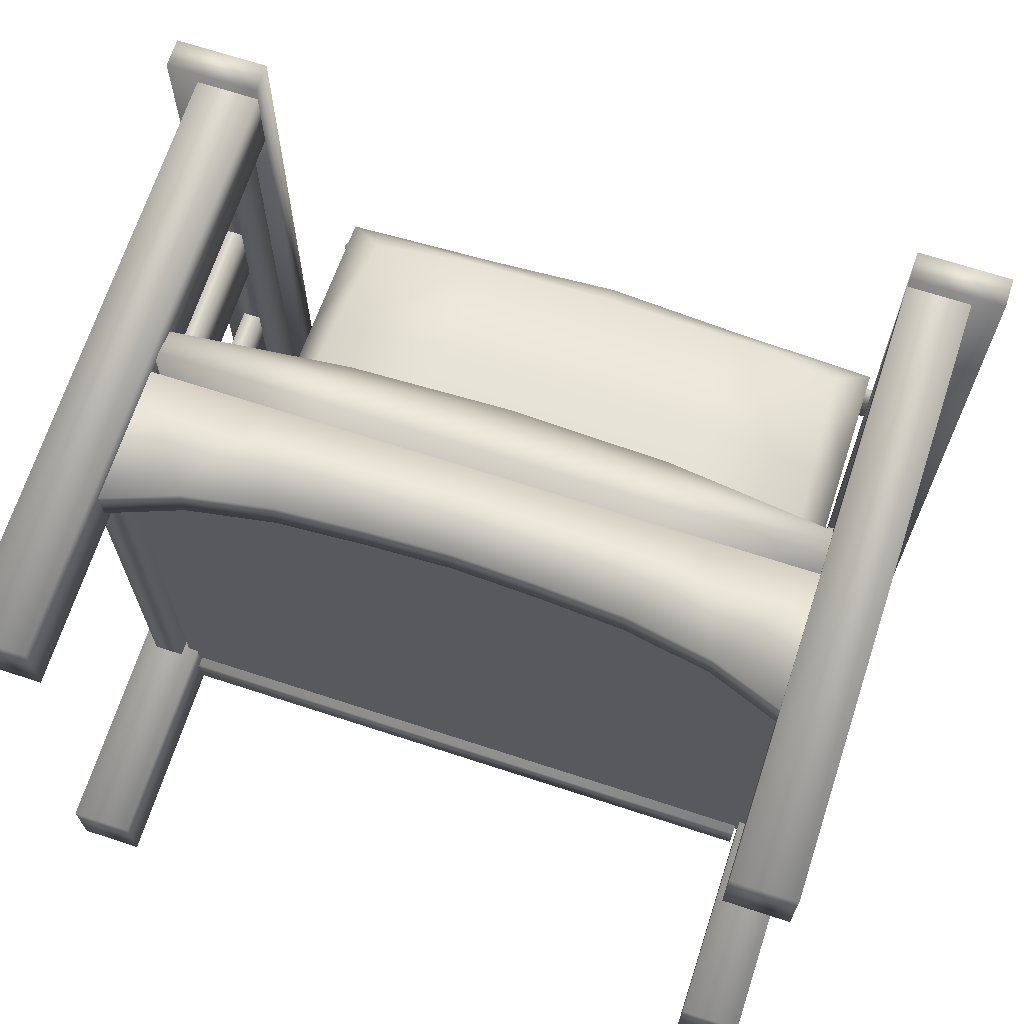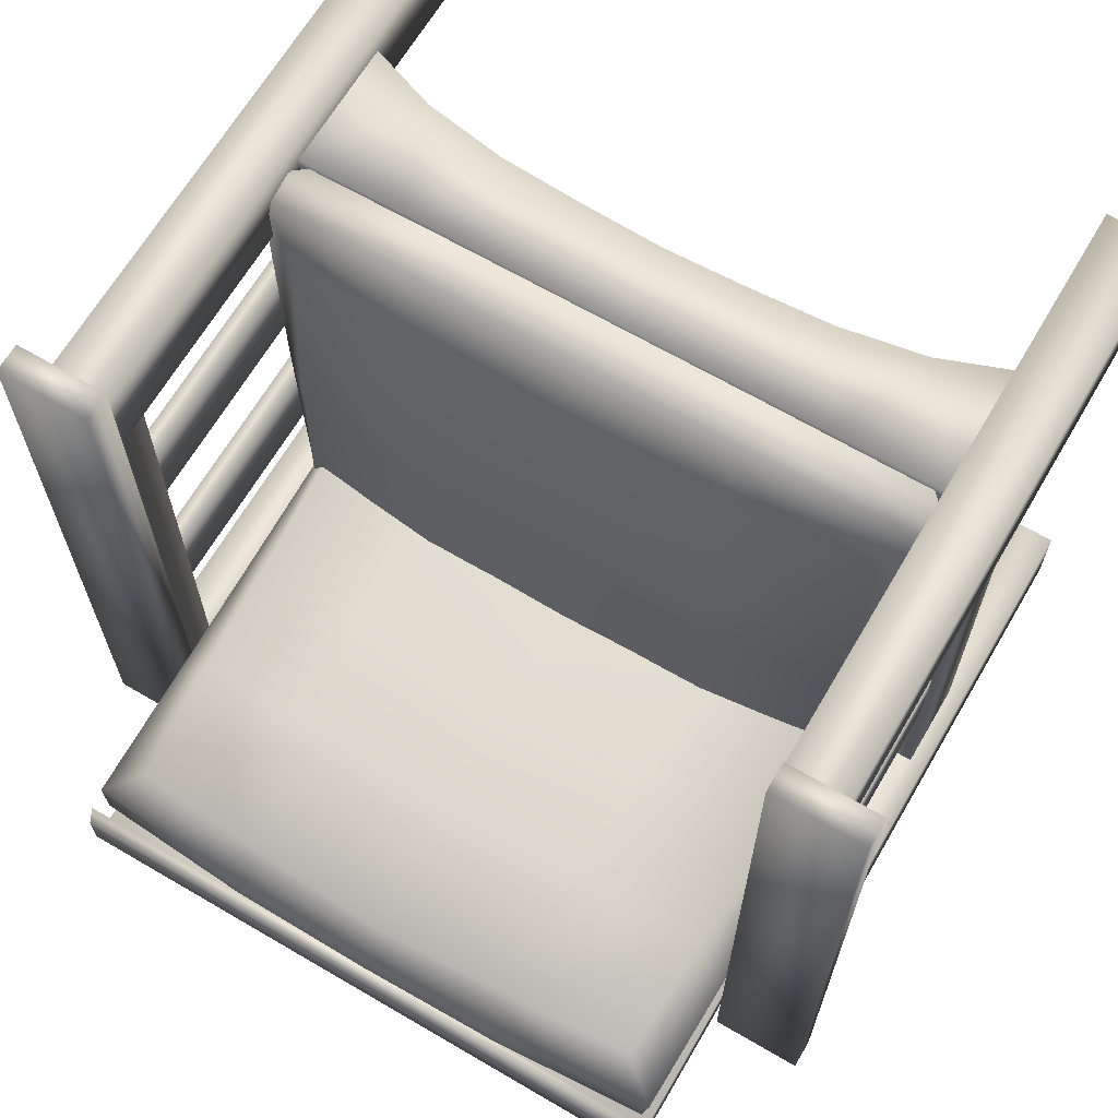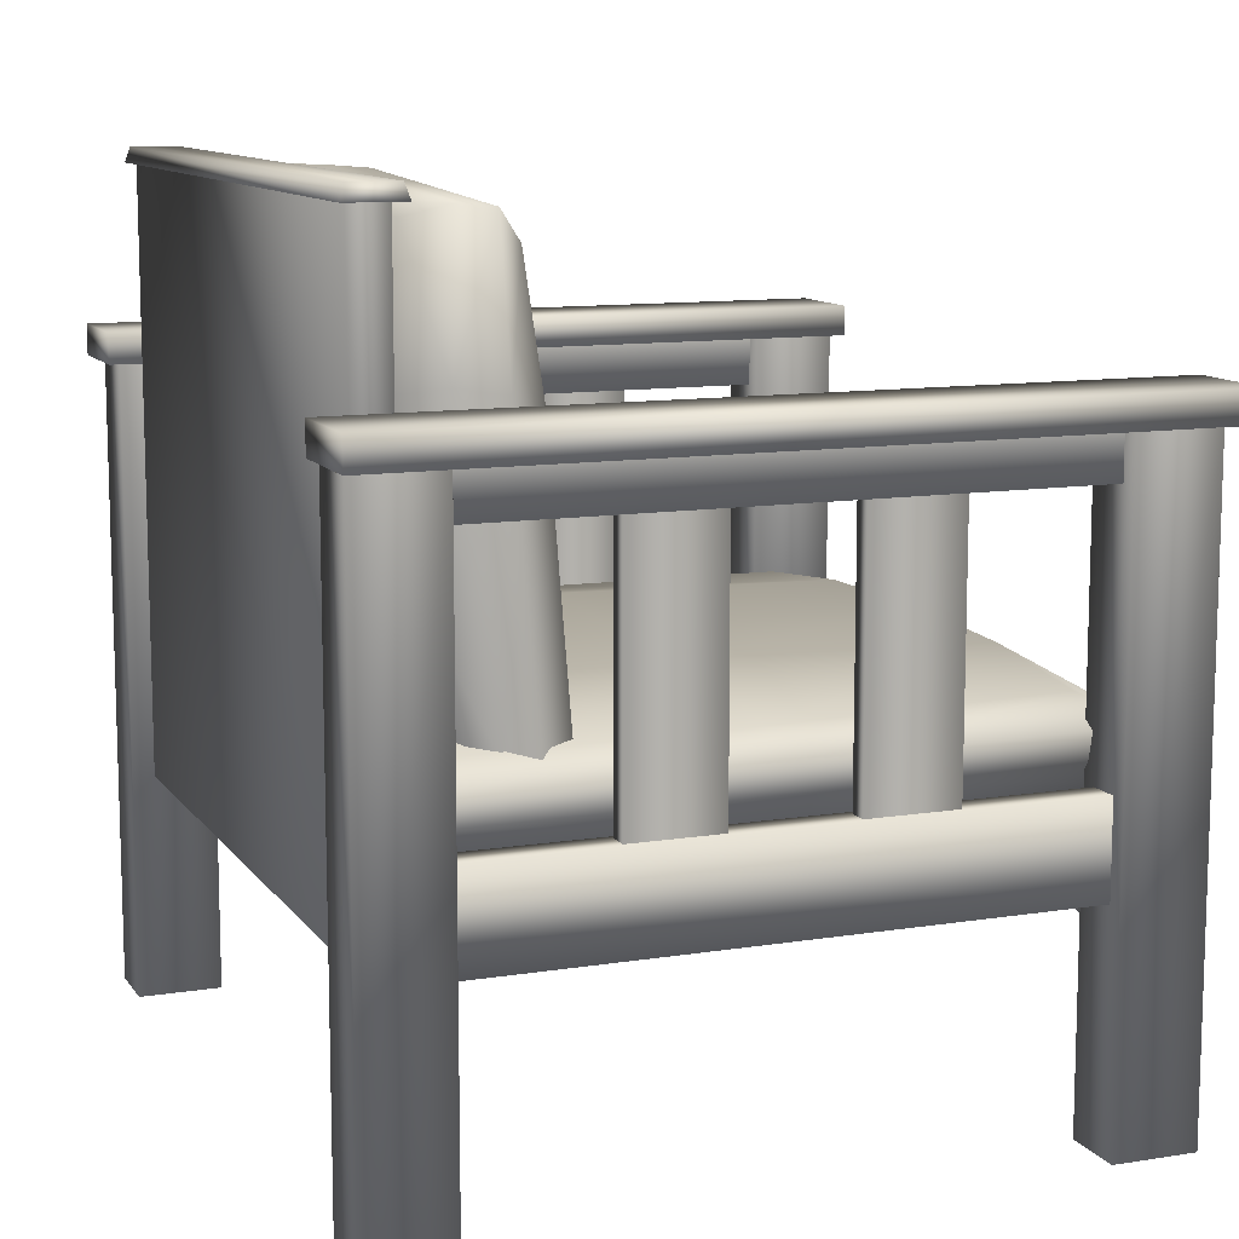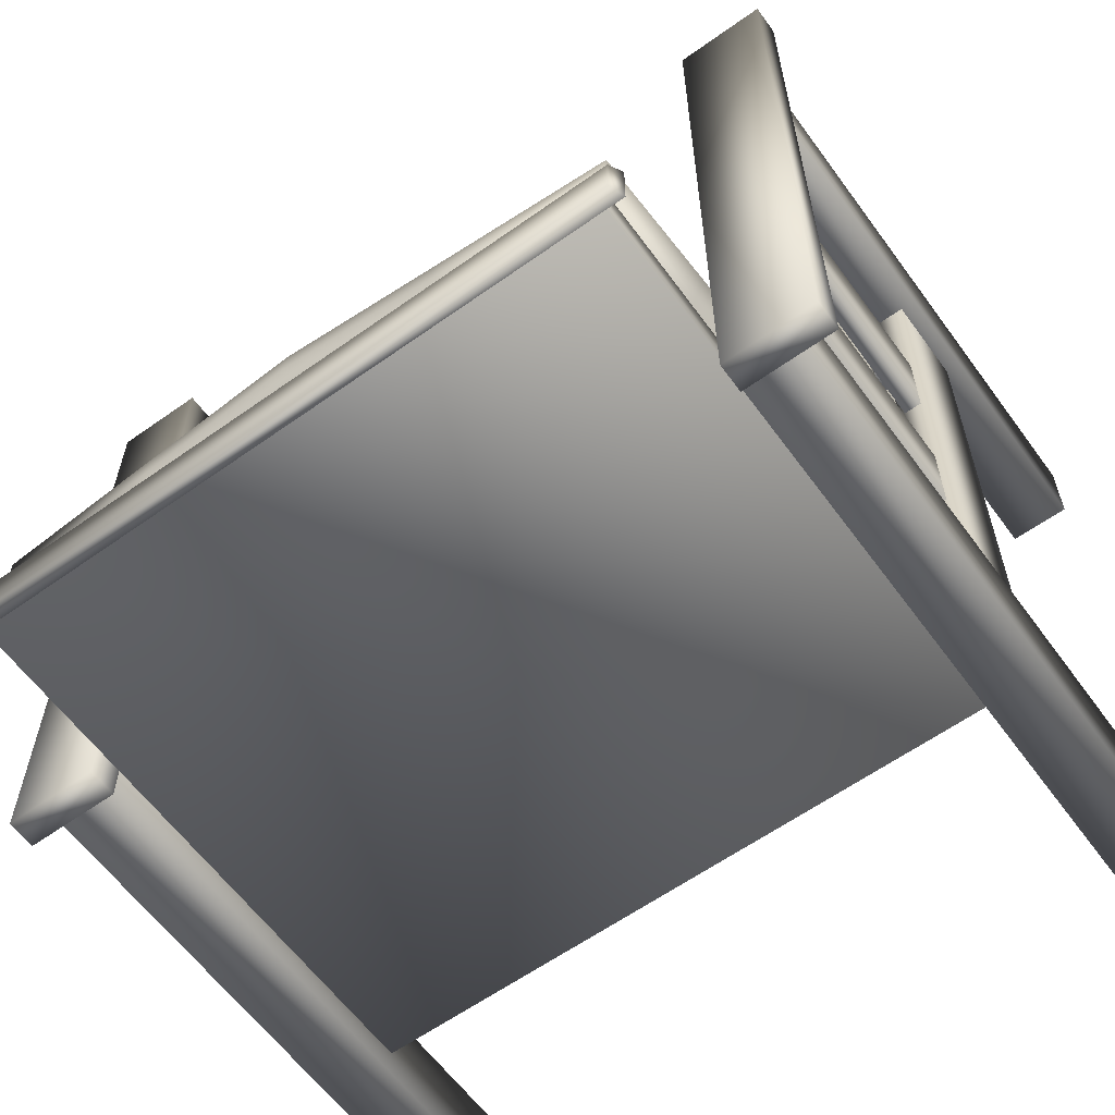
<metadata>
{"format":"obj","ext":"obj","renderer":"f3d","projection":"perspective","resolution":1024,"background":"white","views":[{"elev":68.6,"azim":18.1,"up":"+Z"},{"elev":66.2,"azim":-149.6,"up":"+Z"},{"elev":11.0,"azim":-111.5,"up":"+Y"},{"elev":-60.9,"azim":-144.0,"up":"+Z"}]}
</metadata>
<code>
v -1.03 -2.115 0.7808
v -1.03 -2.115 0.7671
v -1.023 -2.116 0.7671
v -1.024 -2.116 0.7808
v -1.022 -2.117 0.7674
v -1.022 -2.117 0.7815
v -1.023 -2.118 0.7686
v -1.023 -2.118 0.7823
v -1.038 -2.115 0.7808
v -1.038 -2.115 0.7671
v -1.038 -2.115 0.7937
v -1.03 -2.115 0.7935
v -1.03 -2.116 0.7956
v -1.022 -2.117 0.7955
v -1.023 -2.118 0.7958
v -1.03 -2.118 0.7959
v -1.024 -2.115 0.7934
v -1.03 -2.119 0.7953
v -1.038 -2.119 0.7953
v -1.038 -2.118 0.7959
v -1.038 -2.116 0.7956
v -1.023 -2.118 0.7958
v -1.024 -2.119 0.7952
v -1.024 -2.119 0.7823
v -1.045 -2.118 0.7959
v -1.045 -2.119 0.7953
v -1.052 -2.118 0.7958
v -1.045 -2.116 0.7956
v -1.053 -2.117 0.7955
v -1.045 -2.115 0.7935
v -1.051 -2.115 0.7934
v -1.045 -2.115 0.7808
v -1.045 -2.115 0.7671
v -1.052 -2.116 0.7671
v -1.052 -2.116 0.7808
v -1.053 -2.117 0.7674
v -1.053 -2.117 0.7815
v -1.053 -2.118 0.7686
v -1.053 -2.118 0.7823
v -1.052 -2.118 0.7958
v -1.051 -2.119 0.7823
v -1.051 -2.119 0.7952
v -1.052 -2.118 0.7958
v -1.051 -2.119 0.7695
v -1.023 -2.118 0.7958
v -1.024 -2.119 0.7695
v -1.044 -2.11 0.7742
v -1.044 -2.116 0.7742
v -1.051 -2.117 0.7739
v -1.051 -2.11 0.7734
v -1.052 -2.117 0.7725
v -1.052 -2.11 0.7717
v -1.052 -2.116 0.771
v -1.052 -2.109 0.7698
v -1.038 -2.109 0.7735
v -1.038 -2.116 0.7737
v -1.038 -2.104 0.7732
v -1.044 -2.104 0.7737
v -1.052 -2.104 0.7714
v -1.052 -2.103 0.7694
v -1.051 -2.109 0.7679
v -1.051 -2.115 0.7696
v -1.045 -2.109 0.7677
v -1.044 -2.115 0.7693
v -1.038 -2.109 0.7683
v -1.038 -2.115 0.7697
v -1.038 -2.103 0.7679
v -1.044 -2.103 0.7673
v -1.051 -2.104 0.7674
v -1.051 -2.098 0.768
v -1.052 -2.097 0.7695
v -1.044 -2.097 0.7678
v -1.044 -2.097 0.7693
v -1.044 -2.097 0.7707
v -1.052 -2.097 0.771
v -1.044 -2.098 0.7726
v -1.05 -2.099 0.7724
v -1.038 -2.097 0.7683
v -1.038 -2.097 0.7698
v -1.038 -2.098 0.7723
v -1.038 -2.097 0.7711
v -1.031 -2.097 0.7693
v -1.031 -2.097 0.7678
v -1.023 -2.097 0.7695
v -1.031 -2.097 0.7707
v -1.023 -2.097 0.771
v -1.031 -2.098 0.7726
v -1.025 -2.099 0.7724
v -1.024 -2.098 0.768
v -1.023 -2.103 0.7694
v -1.024 -2.104 0.7674
v -1.025 -2.104 0.7731
v -1.031 -2.104 0.7737
v -1.024 -2.11 0.7734
v -1.023 -2.11 0.7717
v -1.023 -2.117 0.7725
v -1.024 -2.117 0.7739
v -1.031 -2.11 0.7742
v -1.031 -2.116 0.7742
v -1.023 -2.116 0.771
v -1.023 -2.109 0.7698
v -1.023 -2.104 0.7714
v -1.024 -2.109 0.7679
v -1.024 -2.115 0.7696
v -1.051 -2.104 0.7731
v -1.031 -2.109 0.7677
v -1.031 -2.115 0.7693
v -1.024 -2.115 0.7696
v -1.024 -2.109 0.7679
v -1.031 -2.103 0.7673
v -1.024 -2.104 0.7674
v -1.031 -2.097 0.7678
v -1.024 -2.098 0.768
v -1.038 -2.097 0.7683
v -1.044 -2.097 0.7678
v -1.021 -2.107 0.7681
v -1.022 -2.107 0.7681
v -1.022 -2.107 0.7937
v -1.021 -2.107 0.7937
v -1.021 -2.105 0.7681
v -1.021 -2.105 0.7937
v -1.022 -2.105 0.7937
v -1.022 -2.105 0.7681
v -1.021 -2.123 0.7681
v -1.022 -2.123 0.7669
v -1.022 -2.123 0.7937
v -1.021 -2.123 0.7937
v -1.021 -2.119 0.7681
v -1.021 -2.119 0.7937
v -1.022 -2.119 0.7937
v -1.022 -2.119 0.7681
v -1.022 -2.119 0.7937
v -1.022 -2.119 0.7681
v -1.021 -2.119 0.7834
v -1.021 -2.119 0.7873
v -1.021 -2.107 0.7873
v -1.021 -2.107 0.7834
v -1.022 -2.107 0.7873
v -1.022 -2.119 0.7873
v -1.022 -2.107 0.7834
v -1.022 -2.119 0.7834
v -1.022 -2.119 0.7834
v -1.022 -2.107 0.7834
v -1.021 -2.119 0.7745
v -1.021 -2.119 0.7784
v -1.021 -2.107 0.7784
v -1.021 -2.107 0.7745
v -1.022 -2.107 0.7784
v -1.022 -2.119 0.7784
v -1.022 -2.107 0.7745
v -1.022 -2.119 0.7745
v -1.022 -2.119 0.7745
v -1.022 -2.107 0.7745
v -1.02 -2.132 0.7931
v -1.023 -2.132 0.7931
v -1.023 -2.132 0.7967
v -1.02 -2.132 0.7967
v -1.023 -2.105 0.7967
v -1.02 -2.105 0.7967
v -1.023 -2.132 0.7967
v -1.023 -2.105 0.7931
v -1.023 -2.132 0.7931
v -1.02 -2.105 0.7931
v -1.023 -2.132 0.7931
v -1.02 -2.132 0.7931
v -1.02 -2.132 0.7931
v -1.02 -2.105 0.7967
v -1.02 -2.132 0.7967
v -1.023 -2.132 0.7683
v -1.023 -2.132 0.7648
v -1.023 -2.105 0.7648
v -1.023 -2.105 0.7683
v -1.02 -2.105 0.7648
v -1.023 -2.132 0.7648
v -1.02 -2.132 0.7648
v -1.02 -2.132 0.7648
v -1.02 -2.105 0.7683
v -1.02 -2.132 0.7683
v -1.02 -2.132 0.7683
v -1.023 -2.132 0.7683
v -1.02 -2.132 0.7648
v -1.023 -2.132 0.7648
v -1.02 -2.105 0.7683
v -1.019 -2.105 0.7643
v -1.023 -2.105 0.7643
v -1.023 -2.105 0.7974
v -1.019 -2.104 0.7643
v -1.023 -2.104 0.7643
v -1.023 -2.105 0.7643
v -1.023 -2.104 0.7974
v -1.023 -2.105 0.7974
v -1.019 -2.104 0.7974
v -1.019 -2.105 0.7974
v -1.019 -2.105 0.7643
v -1.023 -2.105 0.7974
v -1.019 -2.104 0.7643
v -1.019 -2.104 0.7974
v -1.023 -2.104 0.7974
v -1.023 -2.104 0.7643
v -1.023 -2.105 0.7643
v -1.023 -2.104 0.7974
v -1.019 -2.105 0.7974
v -1.019 -2.104 0.7974
v -1.019 -2.104 0.7643
v -1.019 -2.105 0.7974
v -1.019 -2.105 0.7643
v -1.026 -2.123 0.7941
v -1.026 -2.123 0.7958
v -1.023 -2.125 0.7958
v -1.023 -2.125 0.7941
v -1.023 -2.119 0.7958
v -1.028 -2.119 0.7958
v -1.028 -2.119 0.7941
v -1.03 -2.123 0.7941
v -1.023 -2.119 0.7941
v -1.023 -2.119 0.7958
v -1.028 -2.119 0.7958
v -1.038 -2.119 0.7941
v -1.038 -2.119 0.7958
v -1.03 -2.123 0.7958
v -1.034 -2.123 0.7958
v -1.038 -2.119 0.7958
v -1.034 -2.123 0.7941
v -1.038 -2.122 0.7941
v -1.038 -2.119 0.7941
v -1.038 -2.122 0.7958
v -1.041 -2.123 0.7941
v -1.041 -2.123 0.7958
v -1.045 -2.123 0.7958
v -1.047 -2.119 0.7958
v -1.038 -2.119 0.7958
v -1.045 -2.123 0.7941
v -1.049 -2.123 0.7958
v -1.053 -2.119 0.7958
v -1.053 -2.125 0.7958
v -1.049 -2.123 0.7941
v -1.053 -2.125 0.7941
v -1.047 -2.119 0.7941
v -1.053 -2.119 0.7941
v -1.053 -2.119 0.7958
v -1.047 -2.119 0.7958
v -1.038 -2.119 0.7941
v -1.052 -2.123 0.7657
v -1.023 -2.123 0.7657
v -1.023 -2.097 0.7657
v -1.052 -2.097 0.7657
v -1.023 -2.123 0.7674
v -1.052 -2.123 0.7674
v -1.023 -2.097 0.7674
v -1.023 -2.123 0.7674
v -1.052 -2.123 0.7674
v -1.052 -2.097 0.7674
v -1.023 -2.123 0.7674
v -1.023 -2.097 0.7657
v -1.023 -2.123 0.7657
v -1.052 -2.123 0.7674
v -1.052 -2.097 0.7657
v -1.052 -2.123 0.7657
v -1.022 -2.097 0.7678
v -1.022 -2.097 0.7654
v -1.053 -2.097 0.7654
v -1.022 -2.097 0.7678
v -1.053 -2.097 0.7678
v -1.022 -2.097 0.7656
v -1.022 -2.097 0.7676
v -1.022 -2.097 0.7678
v -1.022 -2.097 0.7676
v -1.022 -2.097 0.7656
v -1.053 -2.097 0.7676
v -1.053 -2.097 0.7656
v -1.022 -2.097 0.7676
v -1.053 -2.097 0.7678
v -1.053 -2.097 0.7678
v -1.053 -2.097 0.7656
v -1.053 -2.097 0.7676
v -1.053 -2.097 0.7654
v -1.022 -2.097 0.7654
v -1.022 -2.097 0.7656
v -1.053 -2.097 0.7656
v -1.054 -2.107 0.7681
v -1.054 -2.107 0.7937
v -1.053 -2.107 0.7937
v -1.053 -2.107 0.7681
v -1.054 -2.105 0.7681
v -1.054 -2.105 0.7937
v -1.053 -2.105 0.7937
v -1.053 -2.105 0.7681
v -1.054 -2.123 0.7681
v -1.054 -2.123 0.7937
v -1.053 -2.123 0.7937
v -1.053 -2.123 0.7669
v -1.054 -2.119 0.7681
v -1.054 -2.119 0.7937
v -1.053 -2.119 0.7937
v -1.053 -2.119 0.7681
v -1.053 -2.119 0.7937
v -1.053 -2.119 0.7681
v -1.054 -2.119 0.7834
v -1.054 -2.107 0.7834
v -1.054 -2.107 0.7873
v -1.054 -2.119 0.7873
v -1.053 -2.107 0.7873
v -1.053 -2.119 0.7873
v -1.053 -2.107 0.7834
v -1.053 -2.119 0.7834
v -1.053 -2.119 0.7834
v -1.053 -2.107 0.7834
v -1.054 -2.119 0.7745
v -1.054 -2.107 0.7745
v -1.054 -2.107 0.7784
v -1.054 -2.119 0.7784
v -1.053 -2.107 0.7784
v -1.053 -2.119 0.7784
v -1.053 -2.107 0.7745
v -1.053 -2.119 0.7745
v -1.053 -2.119 0.7745
v -1.053 -2.107 0.7745
v -1.055 -2.132 0.7931
v -1.055 -2.132 0.7967
v -1.052 -2.132 0.7967
v -1.052 -2.132 0.7931
v -1.052 -2.105 0.7967
v -1.055 -2.105 0.7967
v -1.052 -2.132 0.7967
v -1.052 -2.105 0.7931
v -1.052 -2.132 0.7931
v -1.055 -2.105 0.7931
v -1.052 -2.132 0.7931
v -1.055 -2.132 0.7931
v -1.055 -2.132 0.7931
v -1.055 -2.105 0.7967
v -1.055 -2.132 0.7967
v -1.052 -2.132 0.7683
v -1.052 -2.105 0.7683
v -1.052 -2.105 0.7648
v -1.052 -2.132 0.7648
v -1.055 -2.105 0.7648
v -1.052 -2.132 0.7648
v -1.055 -2.132 0.7648
v -1.055 -2.132 0.7648
v -1.055 -2.105 0.7683
v -1.055 -2.132 0.7683
v -1.055 -2.132 0.7683
v -1.055 -2.105 0.7683
v -1.052 -2.132 0.7683
v -1.055 -2.132 0.7648
v -1.052 -2.132 0.7648
v -1.053 -2.122 0.7942
v -1.022 -2.122 0.7942
v -1.022 -2.122 0.7669
v -1.053 -2.122 0.7669
v -1.056 -2.105 0.7643
v -1.056 -2.105 0.7974
v -1.052 -2.105 0.7974
v -1.052 -2.105 0.7974
v -1.056 -2.104 0.7974
v -1.052 -2.104 0.7974
v -1.056 -2.105 0.7643
v -1.052 -2.105 0.7643
v -1.052 -2.105 0.7643
v -1.052 -2.105 0.7974
v -1.052 -2.104 0.7643
v -1.056 -2.104 0.7643
v -1.056 -2.104 0.7643
v -1.052 -2.104 0.7643
v -1.052 -2.104 0.7974
v -1.056 -2.104 0.7974
v -1.052 -2.105 0.7643
v -1.052 -2.104 0.7974
v -1.056 -2.105 0.7974
v -1.056 -2.105 0.7643
v -1.056 -2.104 0.7643
v -1.056 -2.105 0.7974
v -1.056 -2.104 0.7974
f 3 2 1
f 4 3 1
f 5 3 4
f 6 5 4
f 7 5 6
f 8 7 6
f 1 2 9
f 2 10 9
f 1 9 11
f 12 1 11
f 4 1 12
f 13 12 11
f 13 14 12
f 8 6 14
f 15 14 13
f 16 15 13
f 14 17 12
f 6 4 17
f 14 6 17
f 17 4 12
f 16 18 15
f 19 18 16
f 20 19 16
f 21 13 11
f 16 13 21
f 20 16 21
f 22 8 14
f 18 23 22
f 23 24 8
f 19 20 25
f 25 20 21
f 26 19 25
f 26 25 27
f 27 25 28
f 28 25 21
f 29 27 28
f 29 28 30
f 31 29 30
f 28 21 11
f 30 28 11
f 32 30 11
f 9 32 11
f 33 32 9
f 33 34 32
f 34 35 32
f 35 31 30
f 32 35 30
f 34 36 35
f 36 37 35
f 37 29 31
f 35 37 31
f 36 38 37
f 38 39 37
f 37 39 29
f 10 33 9
f 39 40 29
f 41 39 38
f 41 42 39
f 42 43 39
f 42 26 40
f 44 41 38
f 45 23 8
f 8 24 7
f 24 46 7
f 49 48 47
f 50 49 47
f 51 49 50
f 52 51 50
f 53 51 52
f 54 53 52
f 47 48 55
f 48 56 55
f 47 55 57
f 58 47 57
f 50 47 58
f 54 52 59
f 60 54 59
f 54 61 53
f 61 62 53
f 62 61 63
f 64 62 63
f 64 63 65
f 66 64 65
f 65 63 67
f 63 68 67
f 63 61 68
f 61 69 68
f 69 61 54
f 60 69 54
f 70 69 60
f 71 70 60
f 72 70 71
f 73 72 71
f 73 71 74
f 71 75 74
f 71 60 75
f 74 75 76
f 75 77 76
f 78 72 73
f 79 78 73
f 74 76 80
f 81 74 80
f 73 74 81
f 79 73 81
f 78 79 82
f 82 79 81
f 83 78 82
f 83 82 84
f 84 82 85
f 85 81 80
f 85 82 81
f 86 84 85
f 86 85 87
f 87 85 80
f 88 86 87
f 89 83 84
f 89 84 90
f 90 84 86
f 91 89 90
f 92 88 87
f 93 92 87
f 93 87 80
f 94 92 93
f 94 95 92
f 96 95 94
f 97 96 94
f 97 94 98
f 98 94 93
f 99 97 98
f 96 100 95
f 100 101 95
f 91 90 101
f 99 98 55
f 56 99 55
f 98 93 57
f 55 98 57
f 101 90 102
f 95 101 102
f 95 102 92
f 103 101 100
f 103 91 101
f 104 103 100
f 92 102 88
f 102 86 88
f 102 90 86
f 57 93 80
f 58 57 80
f 76 58 80
f 105 58 76
f 105 50 58
f 52 50 105
f 59 52 105
f 77 105 76
f 59 105 77
f 75 59 77
f 60 59 75
f 108 107 106
f 109 108 106
f 106 107 65
f 107 66 65
f 106 65 67
f 110 106 67
f 109 106 110
f 111 109 110
f 111 110 112
f 113 111 112
f 110 67 114
f 112 110 114
f 67 68 114
f 68 115 114
f 68 69 115
f 69 70 115
f 118 117 116
f 119 118 116
f 116 120 119
f 120 121 119
f 118 122 117
f 122 123 117
f 126 125 124
f 127 126 124
f 124 128 127
f 128 129 127
f 130 129 128
f 131 130 128
f 126 132 125
f 132 133 125
f 136 135 134
f 137 136 134
f 136 138 135
f 138 139 135
f 138 140 139
f 140 141 139
f 134 142 137
f 142 143 137
f 146 145 144
f 147 146 144
f 146 148 145
f 148 149 145
f 148 150 149
f 150 151 149
f 144 152 147
f 152 153 147
f 156 155 154
f 157 156 154
f 158 156 157
f 159 158 157
f 158 161 160
f 161 162 160
f 164 161 163
f 165 164 163
f 163 167 166
f 167 168 166
f 171 170 169
f 172 171 169
f 174 171 173
f 175 174 173
f 173 177 176
f 177 178 176
f 172 180 179
f 179 180 181
f 180 182 181
f 183 172 179
f 186 185 184
f 188 187 184
f 189 188 184
f 191 190 189
f 192 190 186
f 193 192 186
f 193 195 194
f 198 197 196
f 199 198 196
f 201 199 200
f 204 203 202
f 206 204 205
f 209 208 207
f 210 209 207
f 209 211 208
f 211 212 208
f 207 213 210
f 214 213 207
f 207 208 214
f 213 215 210
f 216 215 213
f 217 216 213
f 217 213 218
f 218 213 214
f 219 217 218
f 208 212 220
f 208 220 214
f 220 212 221
f 212 222 221
f 220 221 223
f 214 220 223
f 223 218 214
f 223 221 224
f 224 225 223
f 221 226 224
f 221 222 226
f 225 224 227
f 228 227 224
f 226 228 224
f 228 229 227
f 230 229 228
f 231 230 228
f 231 228 226
f 229 232 227
f 230 233 229
f 229 233 232
f 230 234 233
f 234 235 233
f 233 235 236
f 233 236 232
f 235 237 236
f 238 232 236
f 238 236 237
f 239 238 237
f 239 240 238
f 240 241 238
f 238 241 242
f 242 227 232
f 238 242 232
f 241 219 242
f 245 244 243
f 246 245 243
f 243 244 247
f 248 243 247
f 251 250 249
f 252 251 249
f 254 249 253
f 255 254 253
f 252 257 256
f 257 258 256
f 261 260 259
f 263 261 262
f 260 264 262
f 263 266 265
f 264 267 266
f 269 265 268
f 270 269 268
f 269 272 271
f 274 261 273
f 275 274 272
f 278 277 276
f 279 278 276
f 282 281 280
f 283 282 280
f 284 280 281
f 285 284 281
f 286 282 283
f 287 286 283
f 290 289 288
f 291 290 288
f 292 288 289
f 293 292 289
f 293 294 292
f 294 295 292
f 296 290 291
f 297 296 291
f 300 299 298
f 301 300 298
f 302 300 301
f 303 302 301
f 304 302 303
f 305 304 303
f 306 298 299
f 307 306 299
f 310 309 308
f 311 310 308
f 312 310 311
f 313 312 311
f 314 312 313
f 315 314 313
f 316 308 309
f 317 316 309
f 320 319 318
f 321 320 318
f 320 322 319
f 322 323 319
f 325 322 324
f 326 325 324
f 325 328 327
f 328 329 327
f 331 327 330
f 332 331 330
f 335 334 333
f 336 335 333
f 335 338 337
f 338 339 337
f 341 337 340
f 342 341 340
f 334 344 343
f 345 334 343
f 345 343 346
f 347 345 346
f 350 349 348
f 351 350 348
f 354 353 352
f 356 353 355
f 357 356 355
f 359 355 358
f 357 361 360
f 362 360 358
f 363 362 358
f 366 365 364
f 367 366 364
f 365 369 368
f 372 371 370
f 374 372 373

</code>
